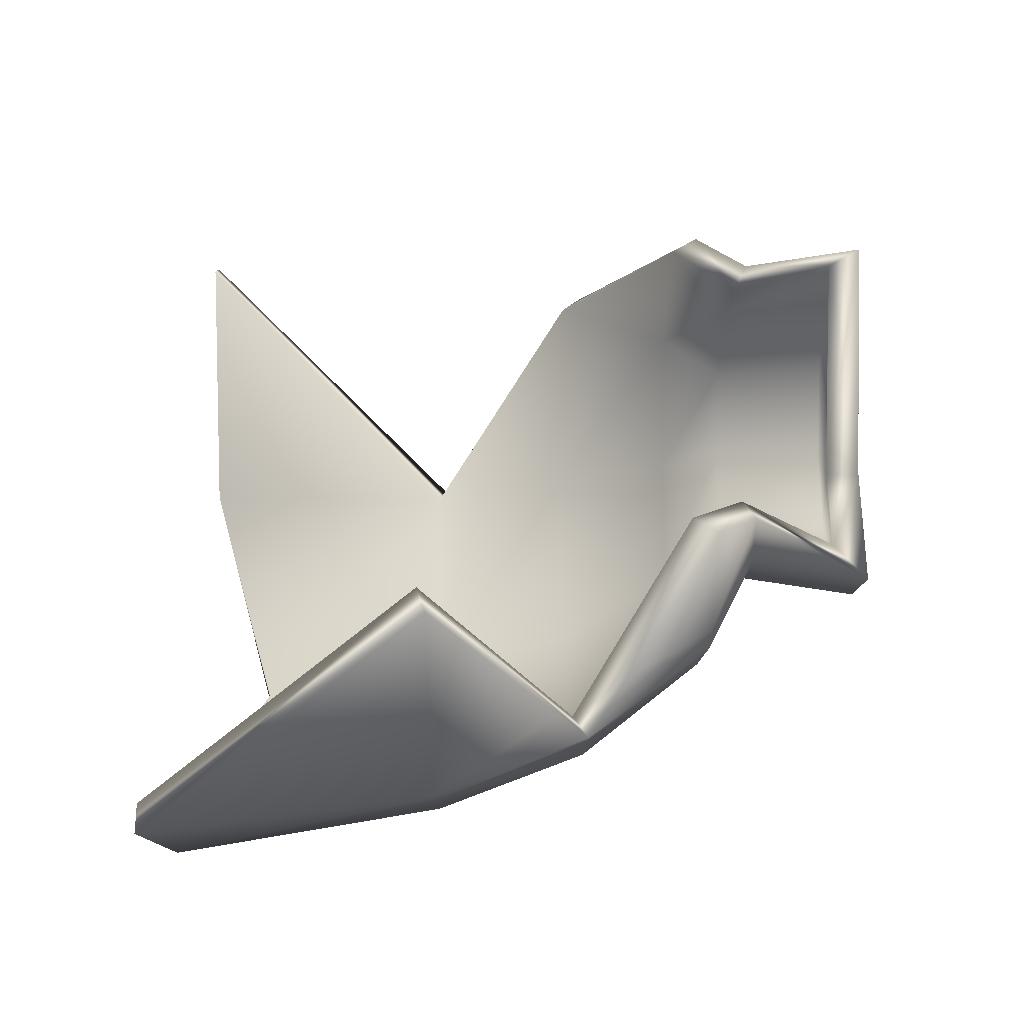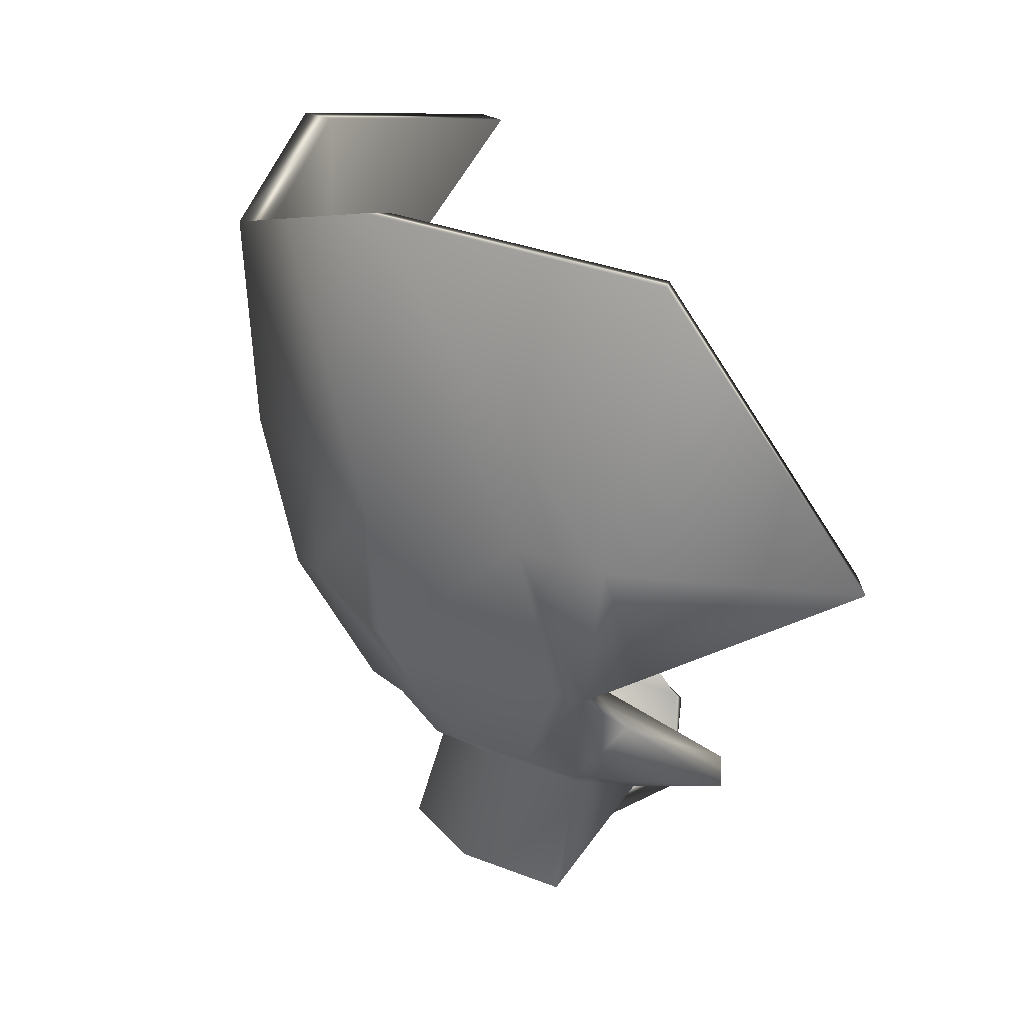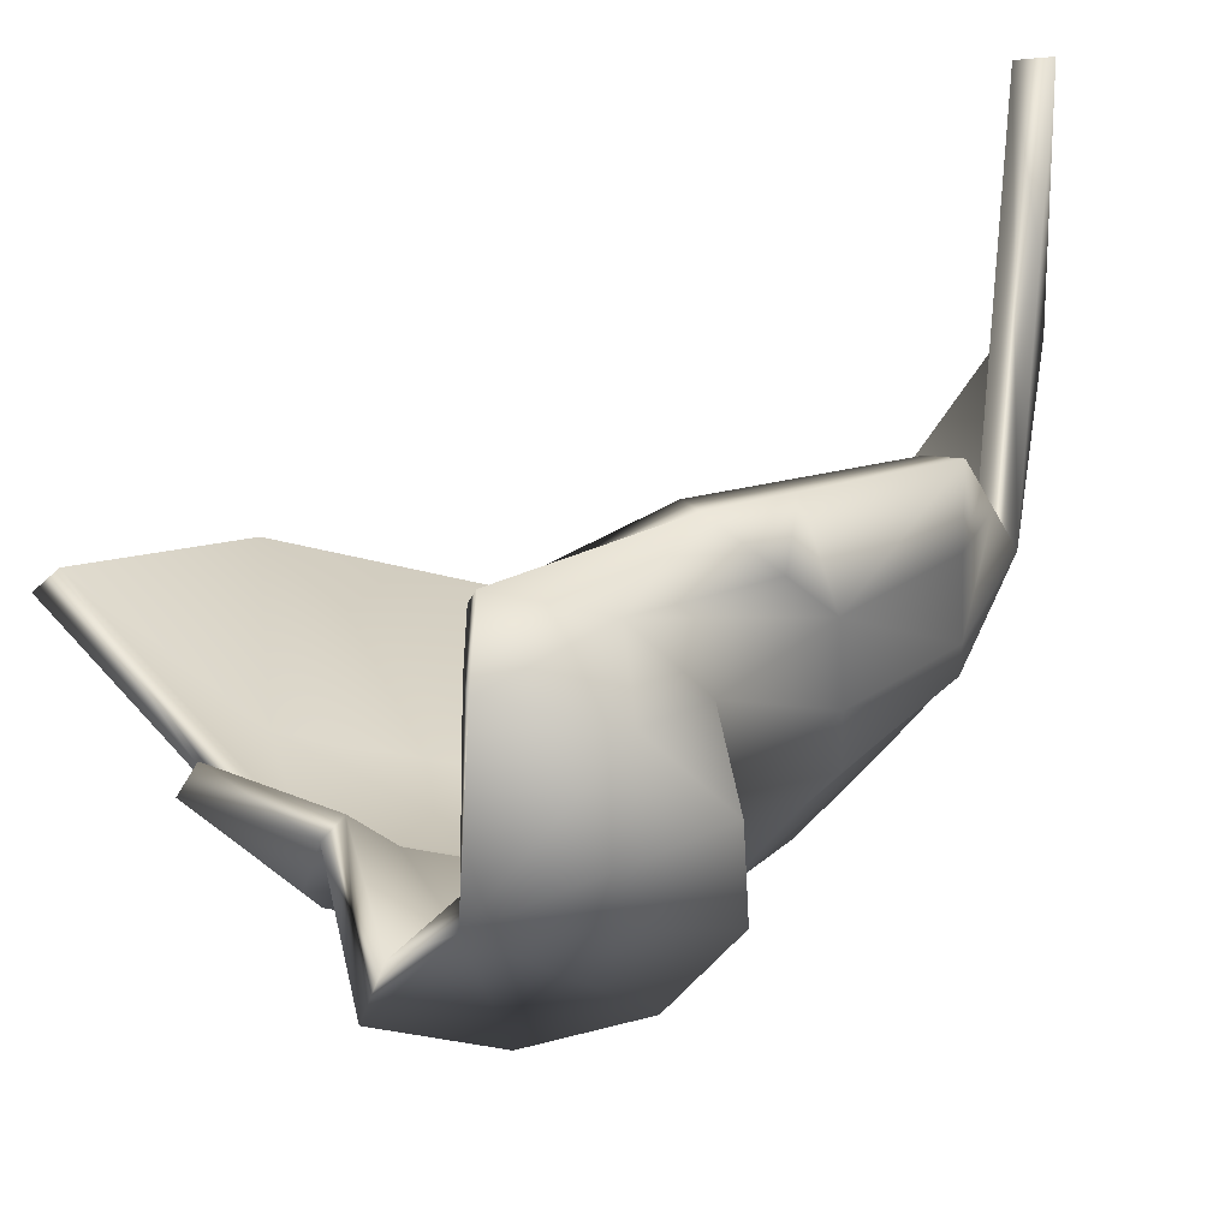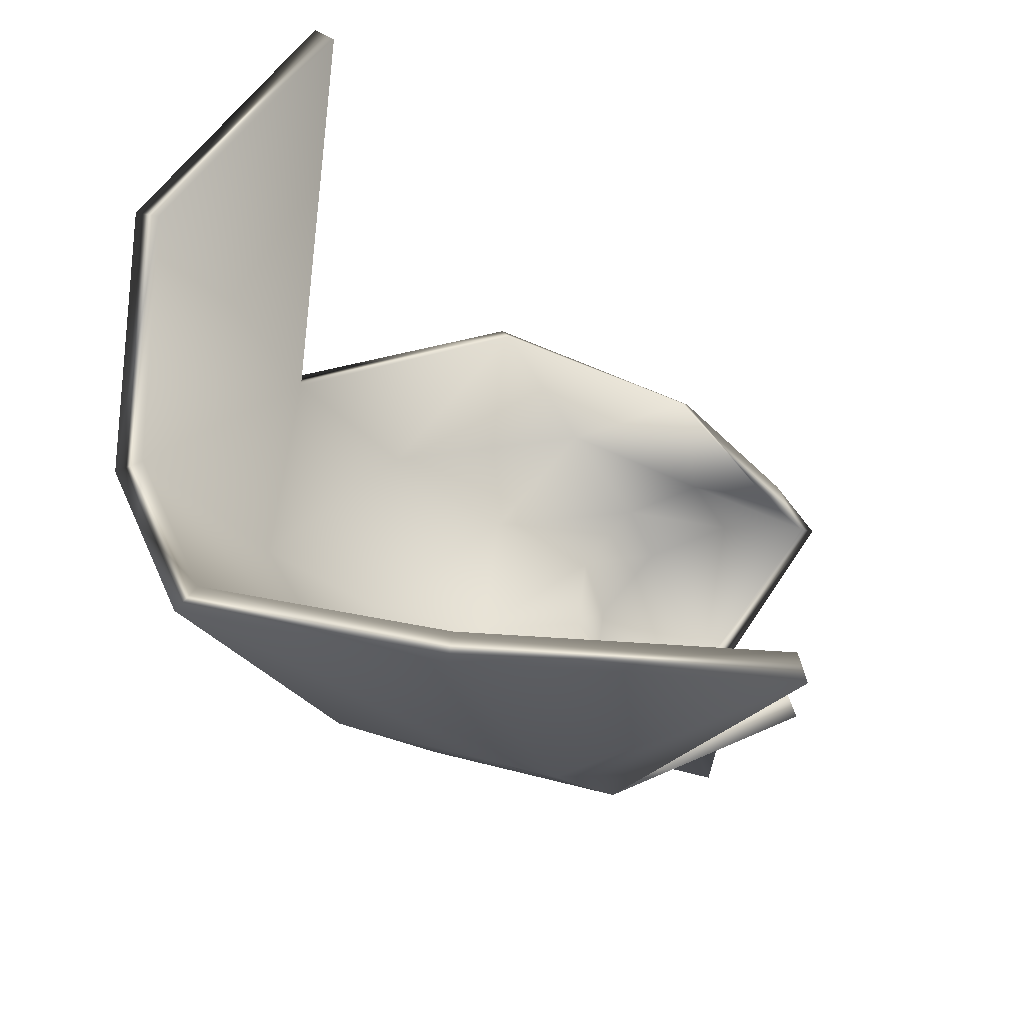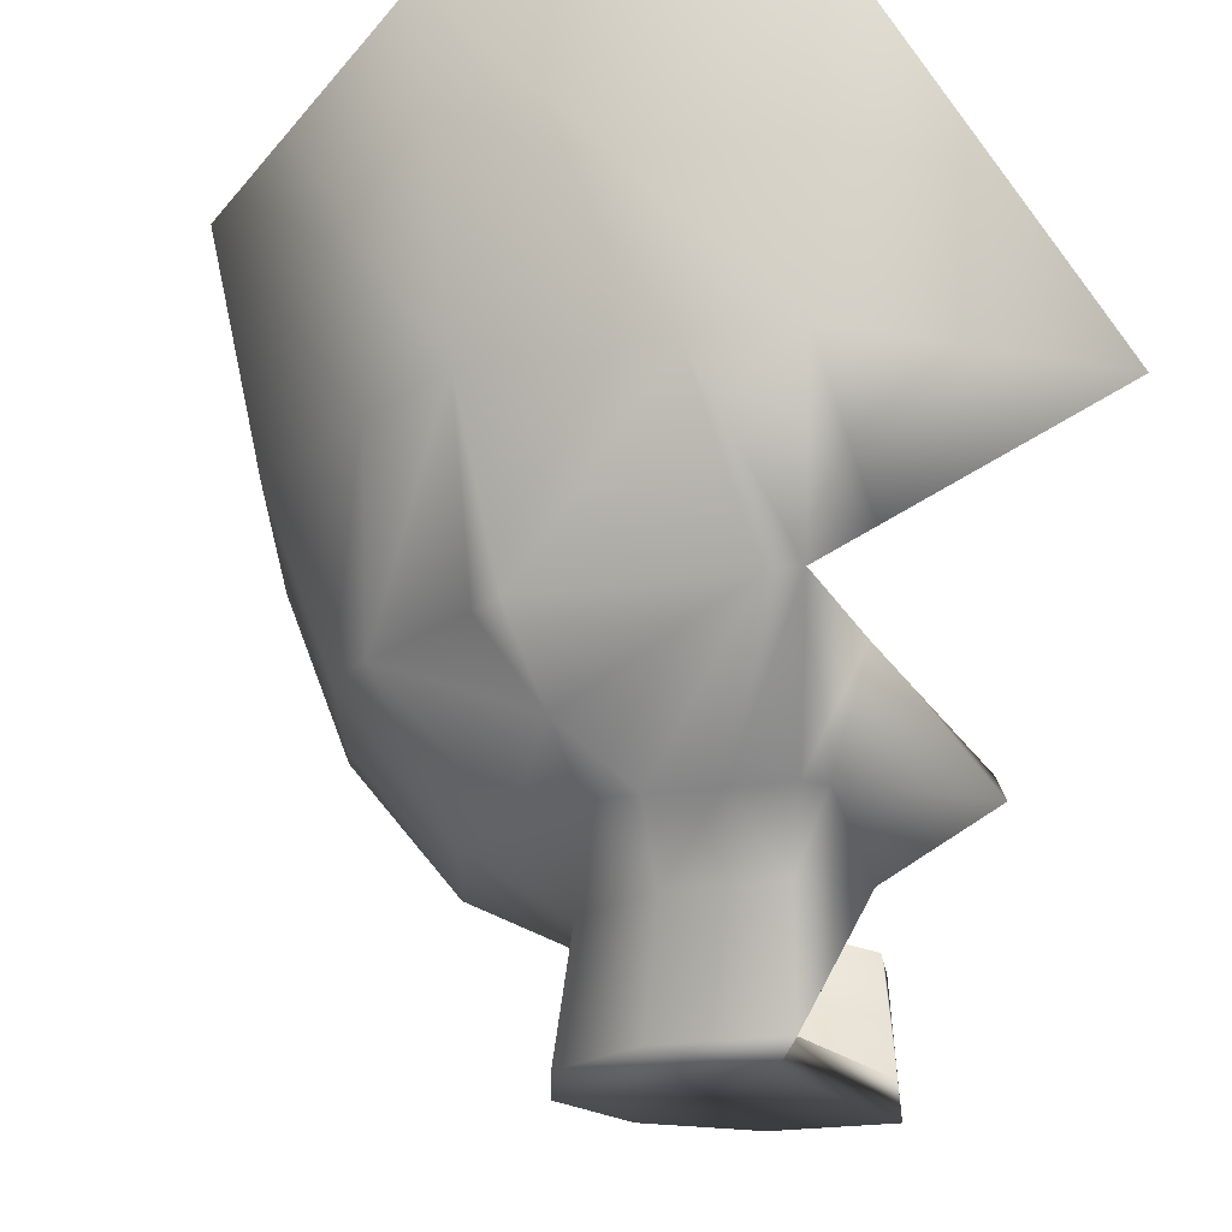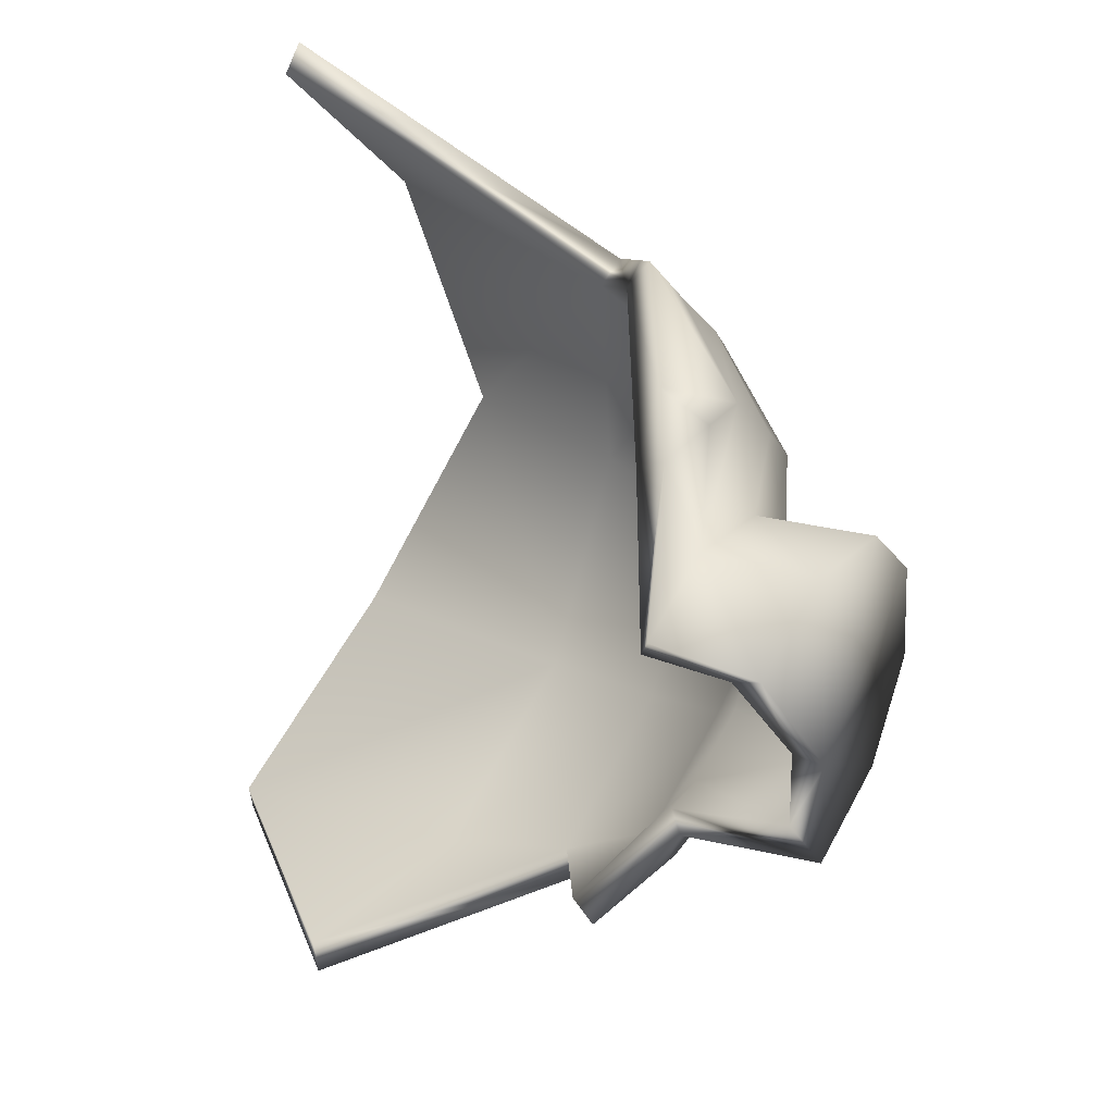
<metadata>
{"format":"obj","ext":"obj","renderer":"f3d","projection":"perspective","resolution":1024,"background":"white","views":[{"elev":-35.5,"azim":-90.1,"up":"+Z"},{"elev":-72.2,"azim":171.1,"up":"+Z"},{"elev":-45.4,"azim":-40.2,"up":"+Y"},{"elev":-36.9,"azim":-159.1,"up":"+Z"},{"elev":-19.5,"azim":171.5,"up":"+Y"},{"elev":34.9,"azim":-57.9,"up":"+Z"}]}
</metadata>
<code>
g pot_lava_var_01_02_broken_03
v 0.3626 -1.34 -0.07847
v 0.254 -1.34 -0.2793
v -0.04942 -1.34 0.3545
v 0.1751 -1.34 0.3132
v 0.3325 -1.34 0.1478
v 0.6543 0.129 -0.6962
v 0.8562 0.129 0.4013
v 0.04333 -1.102 -0.3426
v 0.2294 -1.102 -0.2535
v 0.3276 -1.102 -0.07204
v 0.3004 -1.102 0.1325
v 0.1582 -1.102 0.282
v -0.04473 -1.102 0.3193
v 0.499 -0.7598 -0.5368
v 0.7122 -0.7598 -0.1428
v 0.6532 -0.7598 0.3013
v 0.111 -0.4481 -0.8508
v 0.5829 -0.4481 -0.6249
v 0.8319 -0.4481 -0.1648
v 0.06823 -1.008 -0.5297
v 0.3596 -1.008 -0.3903
v 0.5133 -1.008 -0.1062
v 0.4707 -1.008 0.214
v 0.248 -1.008 0.448
v 0.9252 -0.02769 -0.1787
v 0.1001 0.1274 -0.939
v -0.2301 -1.1 0.2333
v -0.2547 -1.338 0.2591
v -0.04148 -1.018 0.4818
v 0.7636 -0.4467 0.357
v 0.345 -0.7583 0.629
v 0.4518 0.129 0.8263
v 0.0956 -0.7583 -0.7271
v -0.4029 -0.4467 -0.7531
v -0.2487 -1.007 -0.4682
v -0.08499 -1.102 -0.319
v 0.04802 -1.34 -0.3778
v 0.02939 -1.34 -0.1228
v 0.3079 -1.299 -0.0684
v 0.2156 -1.299 -0.2389
v 0.1889 -1.066 -0.2109
v 0.2698 -1.066 -0.0614
v 0.03416 -1.274 -0.3024
v 0.03557 -1.066 -0.2843
v -0.2407 -1.274 0.2253
v -0.04208 -1.299 0.2994
v -0.03697 -1.066 0.261
v -0.2093 -1.076 0.1852
v 0.1486 -1.299 0.2643
v 0.1302 -1.066 0.2302
v 0.2823 -1.299 0.1238
v 0.2474 -1.066 0.1071
v 0.06235 -0.9557 -0.4855
v 0.3288 -0.9557 -0.358
v 0.4695 -0.9557 -0.09812
v 0.4305 -0.9557 0.1947
v 0.2268 -0.9557 0.4088
v -0.04408 -0.9634 0.4426
v 0.1057 -0.7268 -0.6718
v 0.4577 -0.726 -0.4934
v 0.1023 -0.4283 -0.7855
v 0.5375 -0.4283 -0.5772
v 0.6533 -0.726 -0.1319
v 0.7671 -0.4283 -0.1529
v 0.5991 -0.726 0.2755
v 0.7163 -0.4291 0.3073
v 0.316 -0.7268 0.5769
v -0.3917 -0.429 -0.6914
v 0.8602 -0.02592 -0.17
v 0.403 0.1292 0.7752
v 0.09135 0.1274 -0.877
v 0.6091 0.129 -0.6517
v 0.7966 0.129 0.37
v -0.2417 -0.9565 -0.4289
v -0.07596 -1.076 -0.2699
v 0.02939 -1.271 -0.1228
v 0.09594 -0.9258 0.5342
v 0.1336 -1.012 0.4614
v 0.3771 -1.014 0.3161
v 0.6026 -0.7653 0.3593
v 0.5582 -0.5996 0.4905
v 0.473 -0.7589 0.4929
v 0.4654 -0.6687 0.5508
v 0.4846 -1.002 0.09646
v 0.6813 -0.7598 0.08957
v 0.6583 -0.7535 0.2498
v 0.7989 -0.4474 0.08712
v 0.4432 -1.001 -0.2163
v 0.6642 -0.7528 -0.2122
v 0.6936 -0.4481 -0.4204
v 0.8174 0.03465 -0.3846
v 0.5337 -0.7598 -0.4727
v 0.4189 -0.9024 -0.4526
v 0.2799 -1.008 -0.4284
v 0.1678 -1.008 -0.482
v 0.1501 -0.7585 -0.7014
v 0.2777 -0.4481 -0.771
v -0.005649 -0.695 -0.7324
v 0.02383 -1.008 -0.5211
v -0.009191 -0.8339 -0.6483
v 0.5798 -0.1073 0.6336
v 0.1041 -0.5862 -0.7957
v 0.1889 -1.066 -0.2109
v 0.03557 -1.066 -0.2843
v 0.2698 -1.066 -0.0614
v 0.2474 -1.066 0.1071
v 0.1302 -1.066 0.2302
v -0.03697 -1.066 0.261
v -0.2093 -1.076 0.1852
v -0.07596 -1.076 -0.2699
v 0.2294 -1.102 -0.2535
v 0.3276 -1.102 -0.07204
v 0.3004 -1.102 0.1325
v 0.3004 -1.102 0.1325
v -0.04473 -1.102 0.3193
v -0.2301 -1.1 0.2333
v 0.2777 -0.4481 -0.771
v 0.7989 -0.4474 0.08712
v 0.04333 -1.102 -0.3426
v 0.02383 -1.008 -0.5211
v -0.08499 -1.102 -0.319
v 0.254 -1.34 -0.2793
v 0.3626 -1.34 -0.07847
v 0.3325 -1.34 0.1478
v -0.2301 -1.1 0.2333
v -0.2547 -1.338 0.2591
v -0.04148 -1.018 0.4818
v -0.2093 -1.076 0.1852
v -0.04408 -0.9634 0.4426
v 0.316 -0.7268 0.5769
v 0.7163 -0.4291 0.3073
v 0.7636 -0.4467 0.357
v 0.5582 -0.5996 0.4905
v -0.3917 -0.429 -0.6914
v -0.4029 -0.4467 -0.7531
v 0.1001 0.1274 -0.939
v 0.09135 0.1274 -0.877
v 0.6543 0.129 -0.6962
v 0.6091 0.129 -0.6517
v 0.403 0.1292 0.7752
v 0.7966 0.129 0.37
v 0.8562 0.129 0.4013
v 0.4518 0.129 0.8263
v 0.9252 -0.02769 -0.1787
v 0.8602 -0.02592 -0.17
v 0.8174 0.03465 -0.3846
v -0.005649 -0.695 -0.7324
v 0.0956 -0.7583 -0.7271
v 0.1057 -0.7268 -0.6718
v -0.2417 -0.9565 -0.4289
v -0.2487 -1.007 -0.4682
v -0.009191 -0.8339 -0.6483
v 0.04802 -1.34 -0.3778
v -0.08499 -1.102 -0.319
v 0.02939 -1.34 -0.1228
v 0.1751 -1.34 0.3132
v -0.04942 -1.34 0.3545
v -0.2547 -1.338 0.2591
v 0.04802 -1.34 -0.3778
v 0.5798 -0.1073 0.6336
v 0.09594 -0.9258 0.5342
v 0.09594 -0.9258 0.5342
v 0.1336 -1.012 0.4614
v -0.04473 -1.102 0.3193
v 0.1582 -1.102 0.282
v 0.1582 -1.102 0.282
v 0.248 -1.008 0.448
v 0.3771 -1.014 0.3161
v 0.6026 -0.7653 0.3593
v 0.4654 -0.6687 0.5508
v 0.5582 -0.5996 0.4905
v 0.473 -0.7589 0.4929
v 0.345 -0.7583 0.629
v 0.4654 -0.6687 0.5508
v 0.4846 -1.002 0.09646
v 0.6583 -0.7535 0.2498
v 0.6813 -0.7598 0.08957
v 0.5133 -1.008 -0.1062
v 0.3276 -1.102 -0.07204
v 0.4432 -1.001 -0.2163
v 0.6642 -0.7528 -0.2122
v 0.6936 -0.4481 -0.4204
v 0.8174 0.03465 -0.3846
v 0.5829 -0.4481 -0.6249
v 0.5337 -0.7598 -0.4727
v 0.4189 -0.9024 -0.4526
v 0.2294 -1.102 -0.2535
v 0.2799 -1.008 -0.4284
v 0.1678 -1.008 -0.482
v 0.04333 -1.102 -0.3426
v 0.1501 -0.7585 -0.7014
v -0.009191 -0.8339 -0.6483
v -0.08499 -1.102 -0.319
v 0.1041 -0.5862 -0.7957
v -0.005649 -0.695 -0.7324
v 0.3079 -1.299 -0.0684
v 0.1889 -1.066 -0.2109
v 0.3079 -1.299 -0.0684
v 0.2698 -1.066 -0.0614
v 0.1889 -1.066 -0.2109
v 0.3288 -0.9557 -0.358
v 0.6533 -0.726 -0.1319
v 0.7671 -0.4283 -0.1529
v 0.8602 -0.02592 -0.17
v 0.4695 -0.9557 -0.09812
v 0.3288 -0.9557 -0.358
v 0.4695 -0.9557 -0.09812
v 0.2156 -1.299 -0.2389
v -0.04208 -1.299 0.2994
v 0.1486 -1.299 0.2643
v 0.3276 -1.102 -0.07204
v 0.3626 -1.34 -0.07847
v 0.3276 -1.102 -0.07204
v 0.3596 -1.008 -0.3903
v 0.2294 -1.102 -0.2535
v 0.3004 -1.102 0.1325
v 0.5133 -1.008 -0.1062
v -0.04148 -1.018 0.4818
v -0.04473 -1.102 0.3193
v 0.6642 -0.7528 -0.2122
v 0.5337 -0.7598 -0.4727
v 0.4189 -0.9024 -0.4526
v 0.4846 -1.002 0.09646
v 0.6583 -0.7535 0.2498
v 0.6813 -0.7598 0.08957
v 0.6813 -0.7598 0.08957
v 0.6936 -0.4481 -0.4204
v 0.5829 -0.4481 -0.6249
v 0.0956 -0.7583 -0.7271
v 0.1041 -0.5862 -0.7957
v 0.04333 -1.102 -0.3426
v 0.02383 -1.008 -0.5211
v -0.2407 -1.274 0.2253
v -0.2093 -1.076 0.1852
v -0.2301 -1.1 0.2333
v -0.08499 -1.102 -0.319
v -0.07596 -1.076 -0.2699
v -0.07596 -1.076 -0.2699
v 0.03416 -1.274 -0.3024
v 0.2823 -1.299 0.1238
v 0.1582 -1.102 0.282
v 0.3771 -1.014 0.3161
v 0.248 -1.008 0.448
v 0.6026 -0.7653 0.3593
v 0.473 -0.7589 0.4929
v 0.6026 -0.7653 0.3593
v 0.5133 -1.008 -0.1062
v 0.7122 -0.7598 -0.1428
v 0.8319 -0.4481 -0.1648
v 0.9252 -0.02769 -0.1787
v 0.5337 -0.7598 -0.4727
v 0.499 -0.7598 -0.5368
v 0.1501 -0.7585 -0.7014
v 0.0956 -0.7583 -0.7271
v 0.1678 -1.008 -0.482
v 0.0956 -0.7583 -0.7271
v 0.1501 -0.7585 -0.7014
v 0.2799 -1.008 -0.4284
v 0.4189 -0.9024 -0.4526
v 0.1501 -0.7585 -0.7014
v 0.06823 -1.008 -0.5297
v -0.009191 -0.8339 -0.6483
g pot_lava_var_01_02_broken_03_0
f 42 197 196
f 76 196 208
f 76 240 196
f 76 210 240
f 210 76 209
f 239 76 208
f 76 233 209
f 155 76 239
f 153 155 239
f 239 238 153
f 238 154 153
f 155 126 76
f 126 233 76
f 233 126 125
f 234 233 125
f 60 206 205
f 63 60 207
f 62 60 63
f 64 62 63
f 62 64 69
f 72 62 69
f 72 71 62
f 71 61 62
f 62 61 60
f 71 68 61
f 61 68 59
f 61 59 60
f 60 59 54
f 59 53 54
f 54 53 103
f 59 74 53
f 53 104 103
f 53 74 104
f 74 75 104
f 215 214 213
f 219 218 116
f 85 87 86
f 222 221 220
f 225 224 223
f 228 91 227
f 230 229 98
f 36 232 231
f 216 242 241
f 112 217 216
f 21 88 112
f 88 21 93
f 93 89 88
f 94 93 21
f 94 21 111
f 18 90 89
f 92 18 89
f 169 82 243
f 254 253 95
f 192 254 261
f 259 258 257
f 41 40 39
f 41 44 40
f 44 43 40
f 44 110 43
f 48 47 45
f 47 46 45
f 47 50 46
f 50 49 46
f 50 52 49
f 52 51 49
f 52 199 51
f 199 198 51
f 201 200 105
f 55 201 105
f 55 105 106
f 56 55 106
f 56 106 107
f 202 55 56
f 57 56 107
f 57 107 108
f 65 202 56
f 65 56 57
f 203 202 65
f 58 57 108
f 58 108 109
f 57 58 67
f 67 65 57
f 66 65 67
f 66 203 65
f 204 203 66
f 73 204 66
f 73 66 70
f 9 10 1
f 2 9 1
f 8 9 2
f 37 8 2
f 121 8 37
f 13 27 28
f 3 13 28
f 12 13 3
f 4 12 3
f 11 12 4
f 5 11 4
f 211 11 5
f 212 211 5
f 22 84 113
f 22 226 84
f 78 29 115
f 29 78 161
f 97 96 33
f 102 97 33
f 30 81 80
f 16 30 80
f 16 80 79
f 23 16 79
f 23 79 114
f 175 23 114
f 175 176 23
f 176 16 23
f 176 118 16
f 118 30 16
f 30 118 7
f 30 7 101
f 101 7 32
f 118 19 7
f 19 25 7
f 19 118 177
f 15 19 177
f 15 177 178
f 35 100 99
f 35 99 193
f 128 235 127
f 129 128 127
f 129 127 77
f 130 129 77
f 77 31 130
f 130 31 83
f 130 83 133
f 130 133 132
f 132 131 130
f 140 131 132
f 132 160 140
f 160 143 140
f 143 142 140
f 142 141 140
f 141 142 144
f 145 141 144
f 145 144 146
f 139 145 146
f 146 138 139
f 139 138 136
f 137 139 136
f 137 136 134
f 136 135 134
f 134 135 147
f 147 148 134
f 148 149 134
f 149 148 152
f 150 149 152
f 152 151 150
f 150 151 236
f 237 150 236
f 158 38 157
f 157 38 156
f 156 38 124
f 124 38 123
f 123 38 122
f 38 159 122
f 165 24 164
f 24 163 164
f 163 24 162
f 162 24 173
f 173 24 172
f 172 174 173
f 168 167 166
f 168 244 167
f 171 170 245
f 246 171 245
f 180 247 179
f 180 181 247
f 181 248 247
f 181 182 248
f 182 249 248
f 249 182 250
f 182 183 250
f 6 183 184
f 184 117 6
f 117 184 14
f 14 184 185
f 260 117 14
f 117 17 6
f 17 26 6
f 17 117 194
f 34 26 17
f 17 194 195
f 34 17 195
f 188 189 260
f 189 188 187
f 190 189 187
f 252 251 186
f 191 252 186
f 20 256 255
f 20 255 119
f 120 20 119
f 120 262 20

</code>
